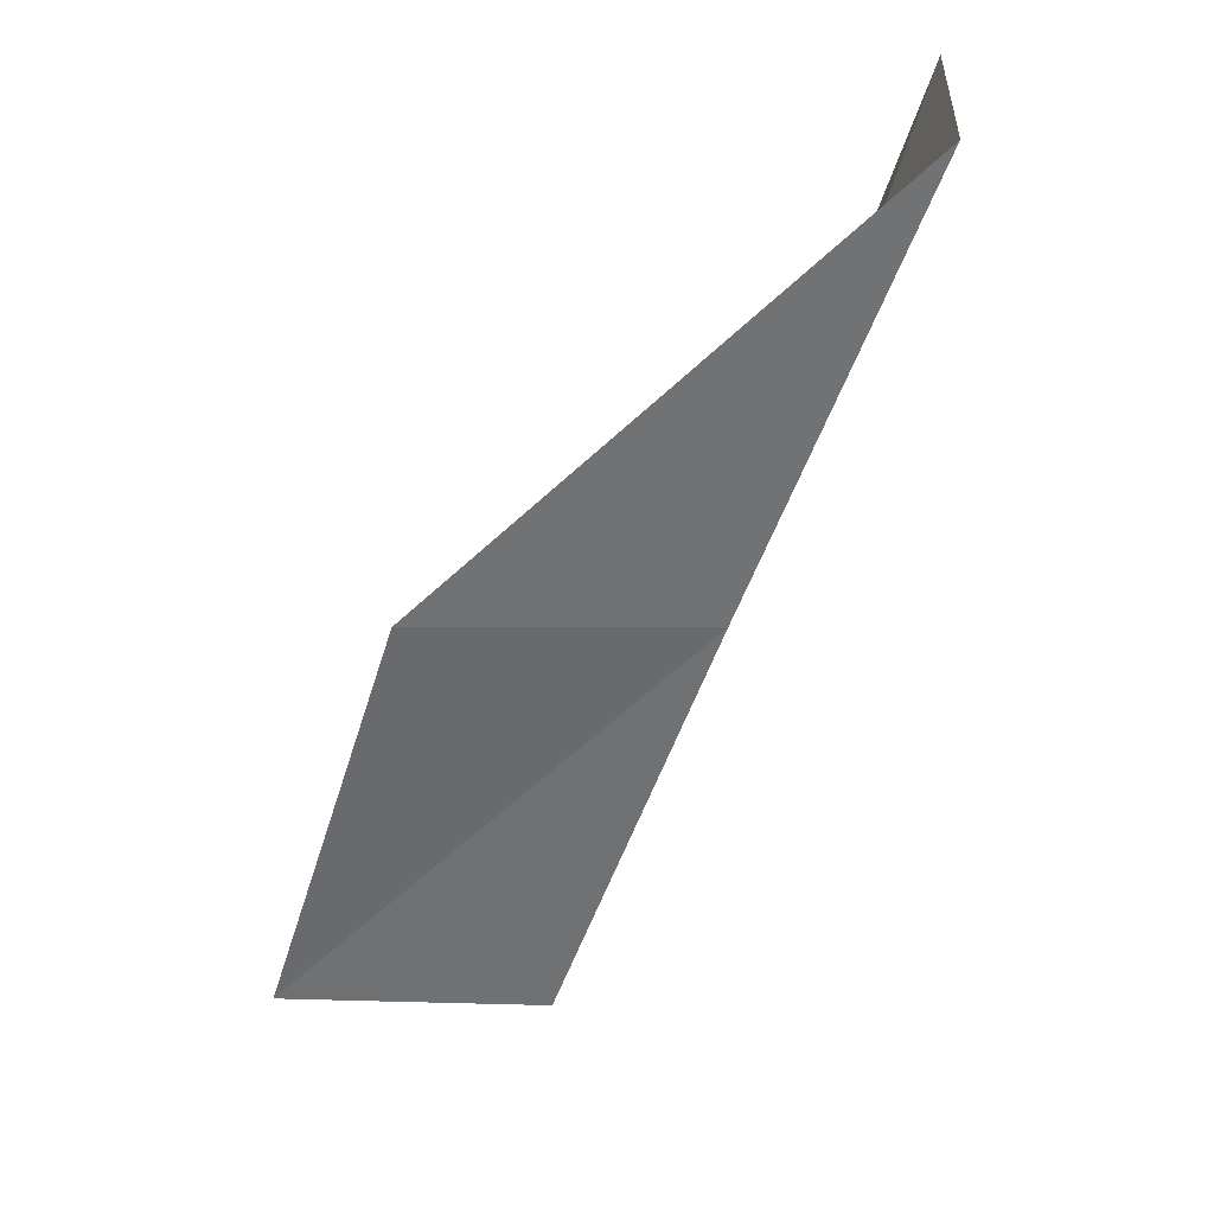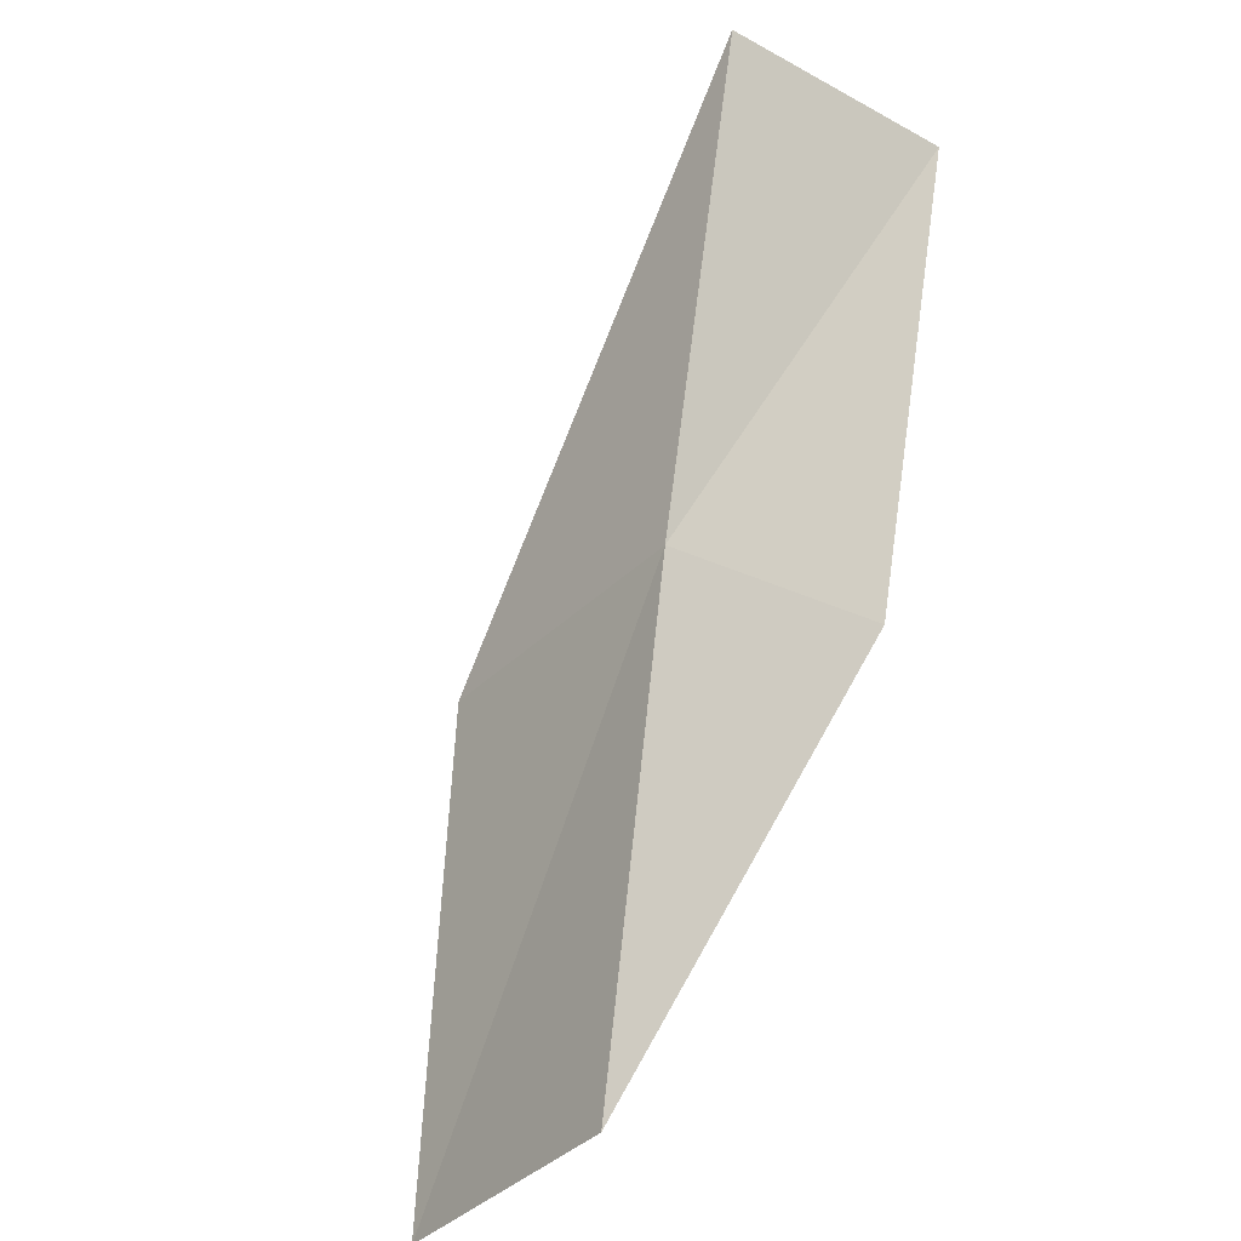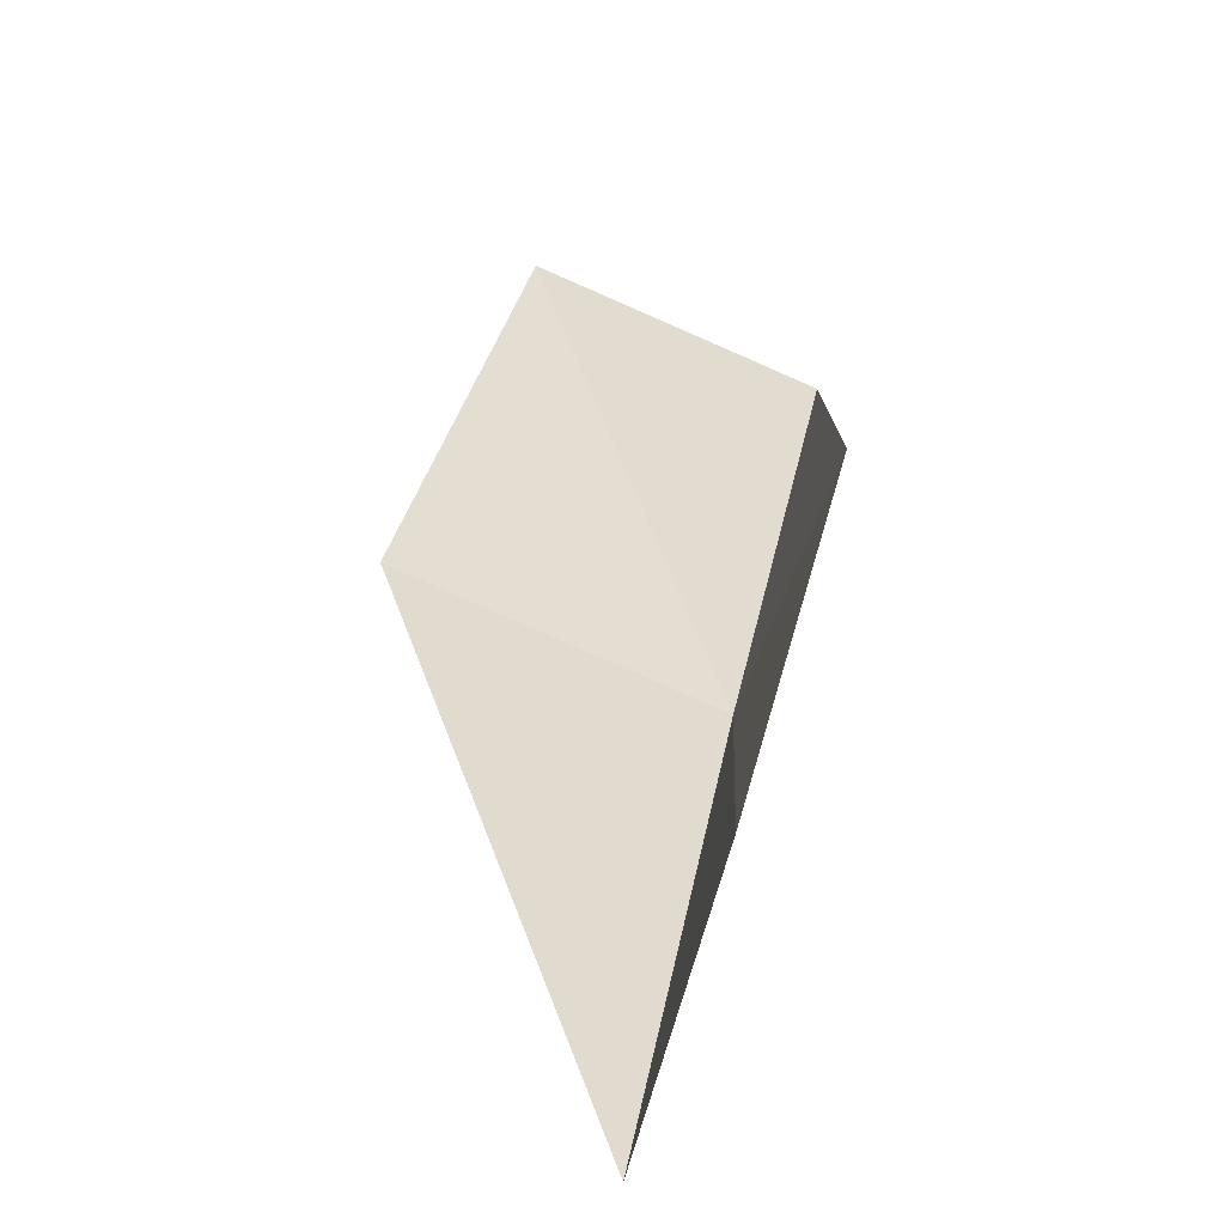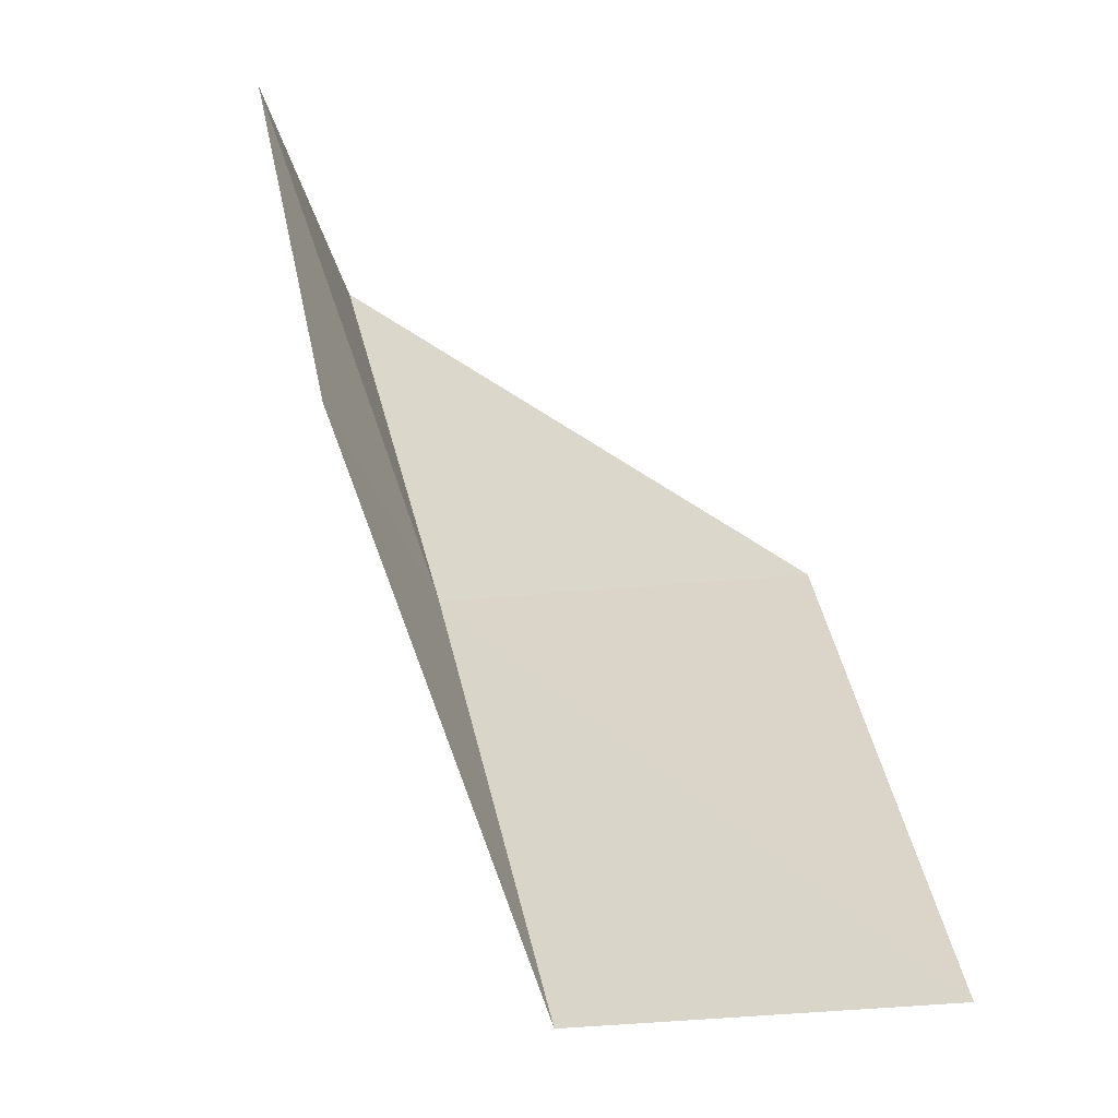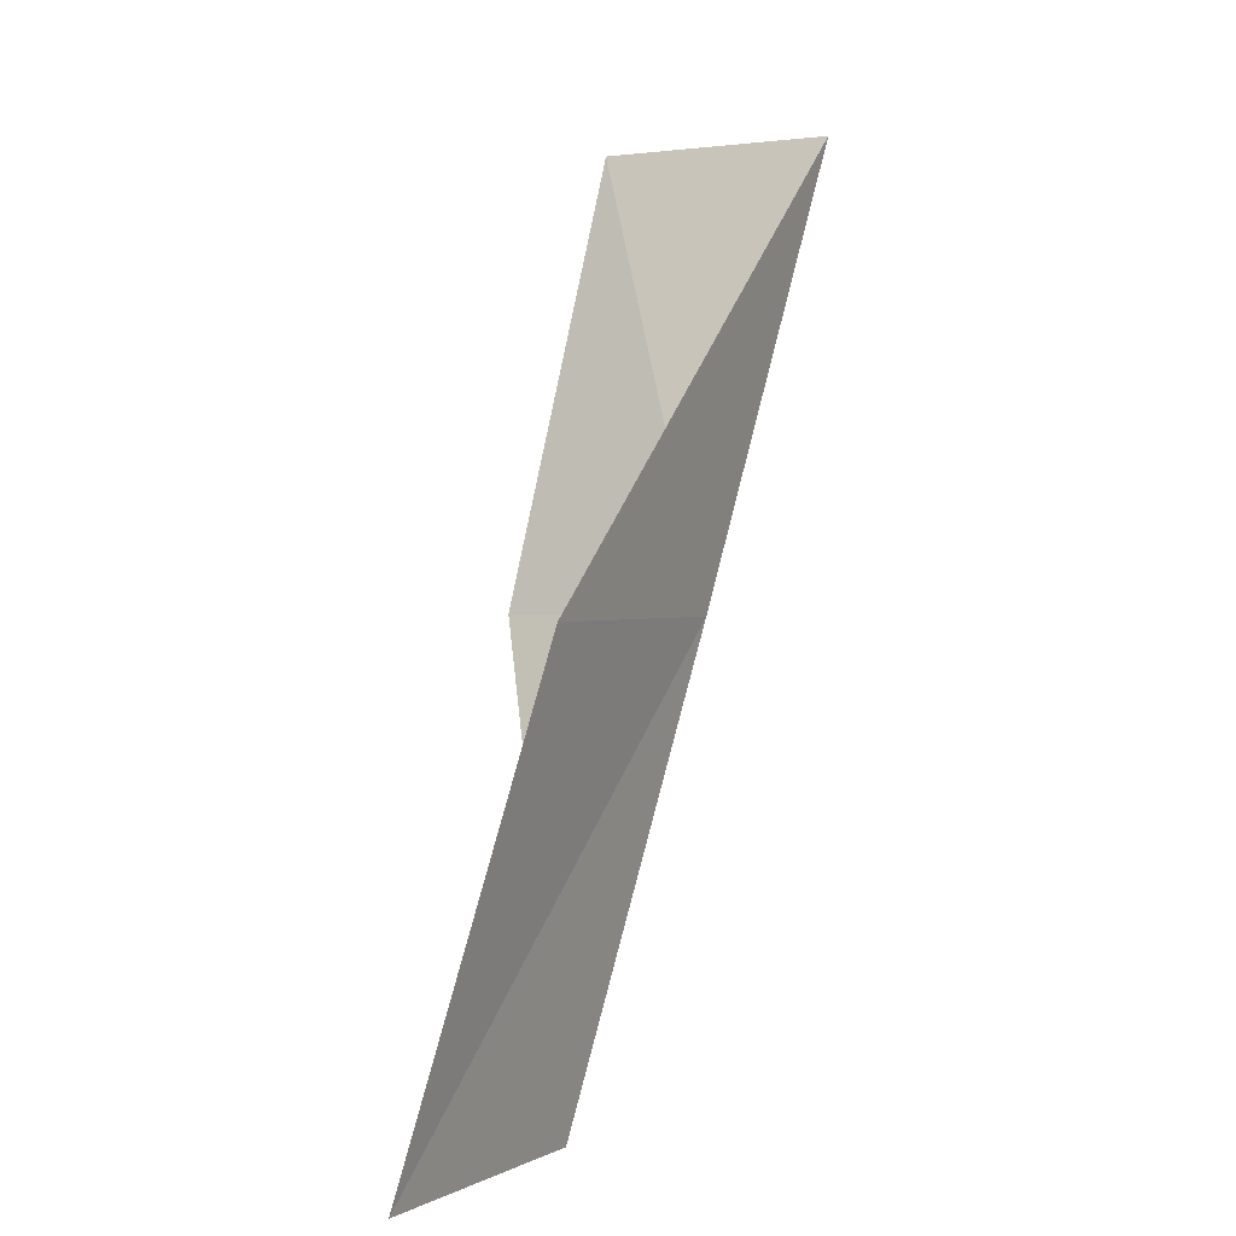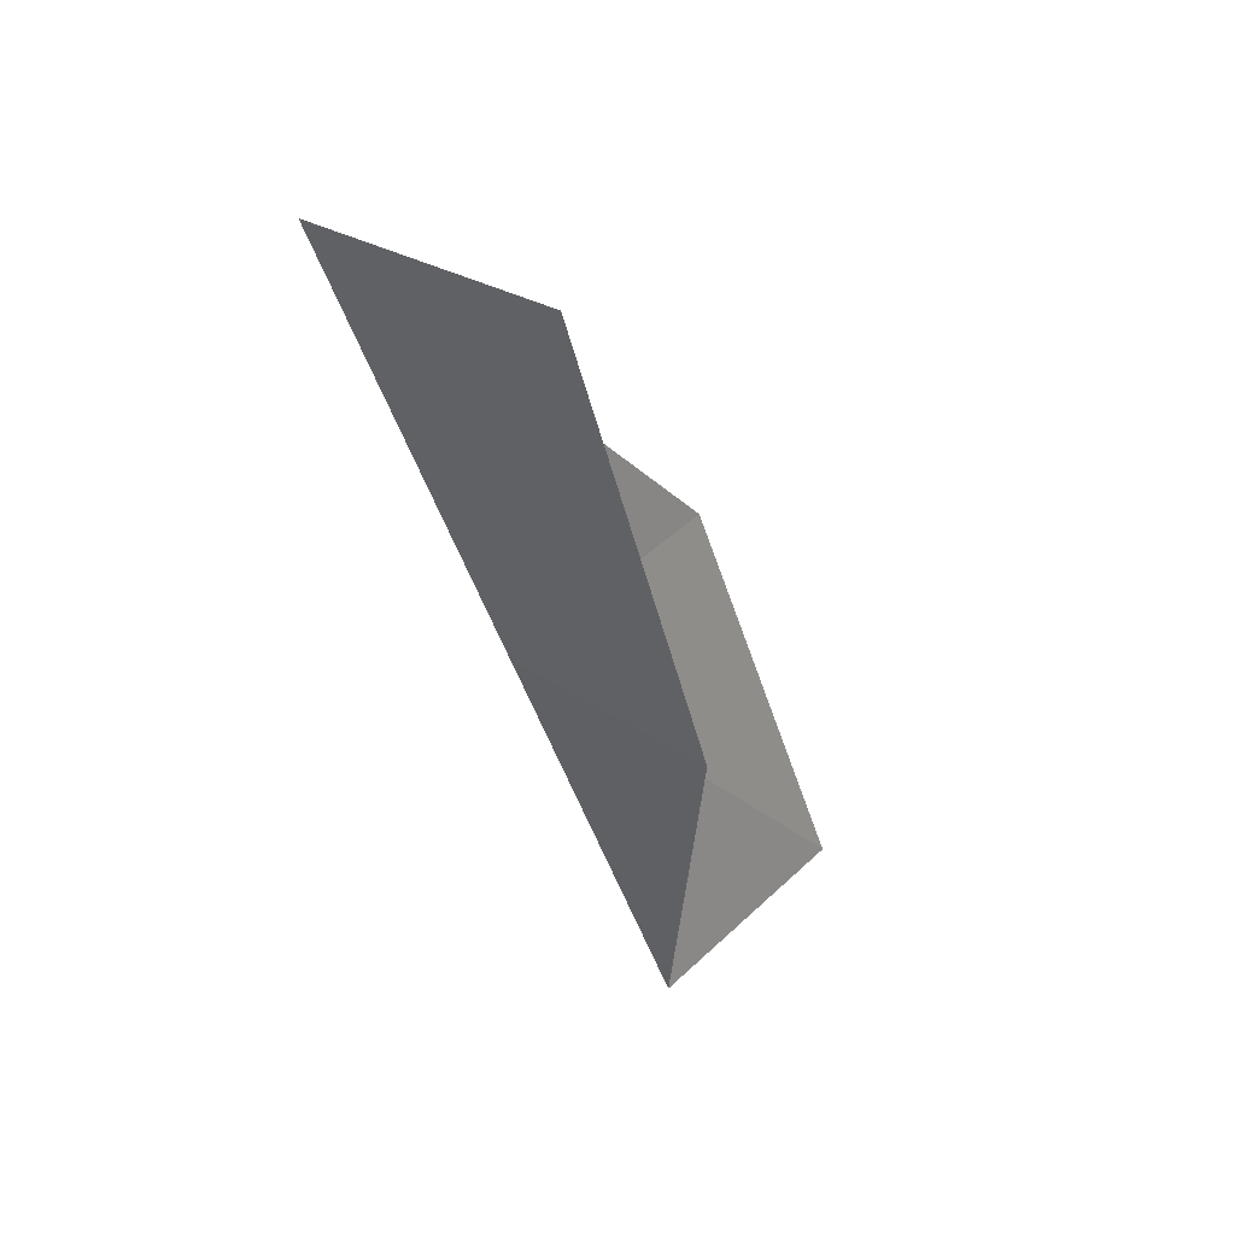
<metadata>
{"format":"obj","ext":"obj","renderer":"f3d","projection":"perspective","resolution":1024,"background":"white","views":[{"elev":27.8,"azim":-12.9,"up":"+Z"},{"elev":-36.4,"azim":38.6,"up":"+Z"},{"elev":21.1,"azim":27.7,"up":"+Y"},{"elev":46.5,"azim":-173.7,"up":"+Y"},{"elev":1.0,"azim":-76.9,"up":"+Z"},{"elev":33.1,"azim":111.9,"up":"+Z"}]}
</metadata>
<code>
v -4.257 -32.23 43.59
v -7.012 -31.61 43.59
v -2.817 -33.08 47.94
v -2.172 -30.84 47.94
v -3.484 -30.24 43.59
v -8.171 -30.63 39.23
v -5.623 -31.32 39.23
f 1 3 2
f 1 5 4
f 1 4 3
f 1 6 7
f 1 2 6
f 1 7 5

</code>
